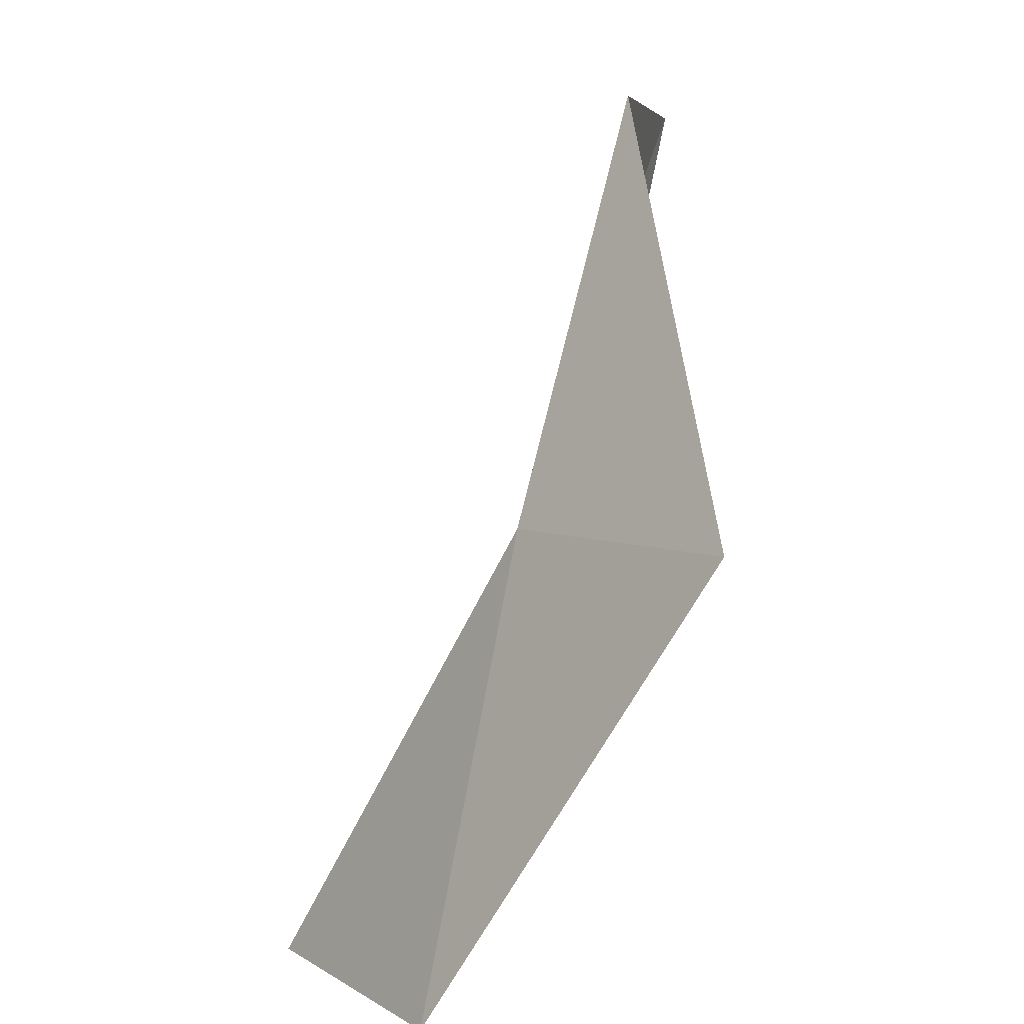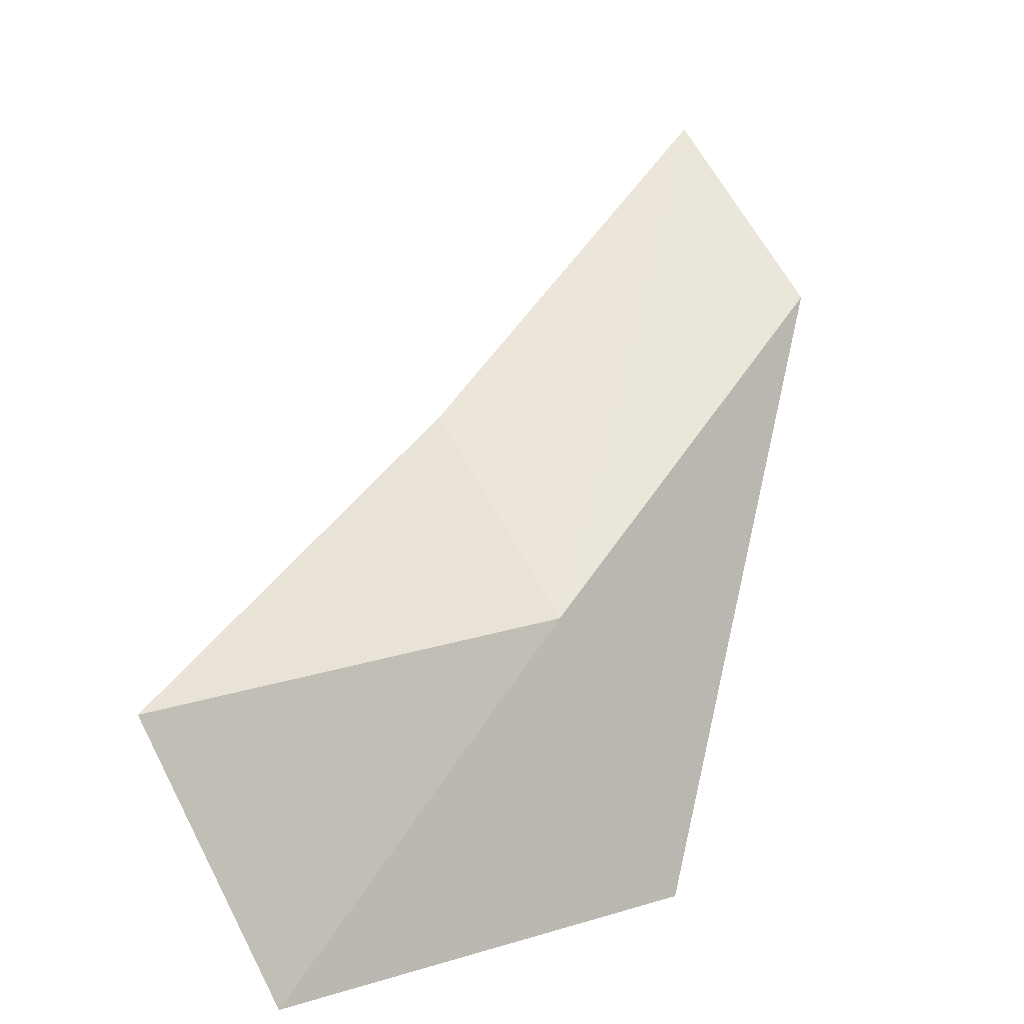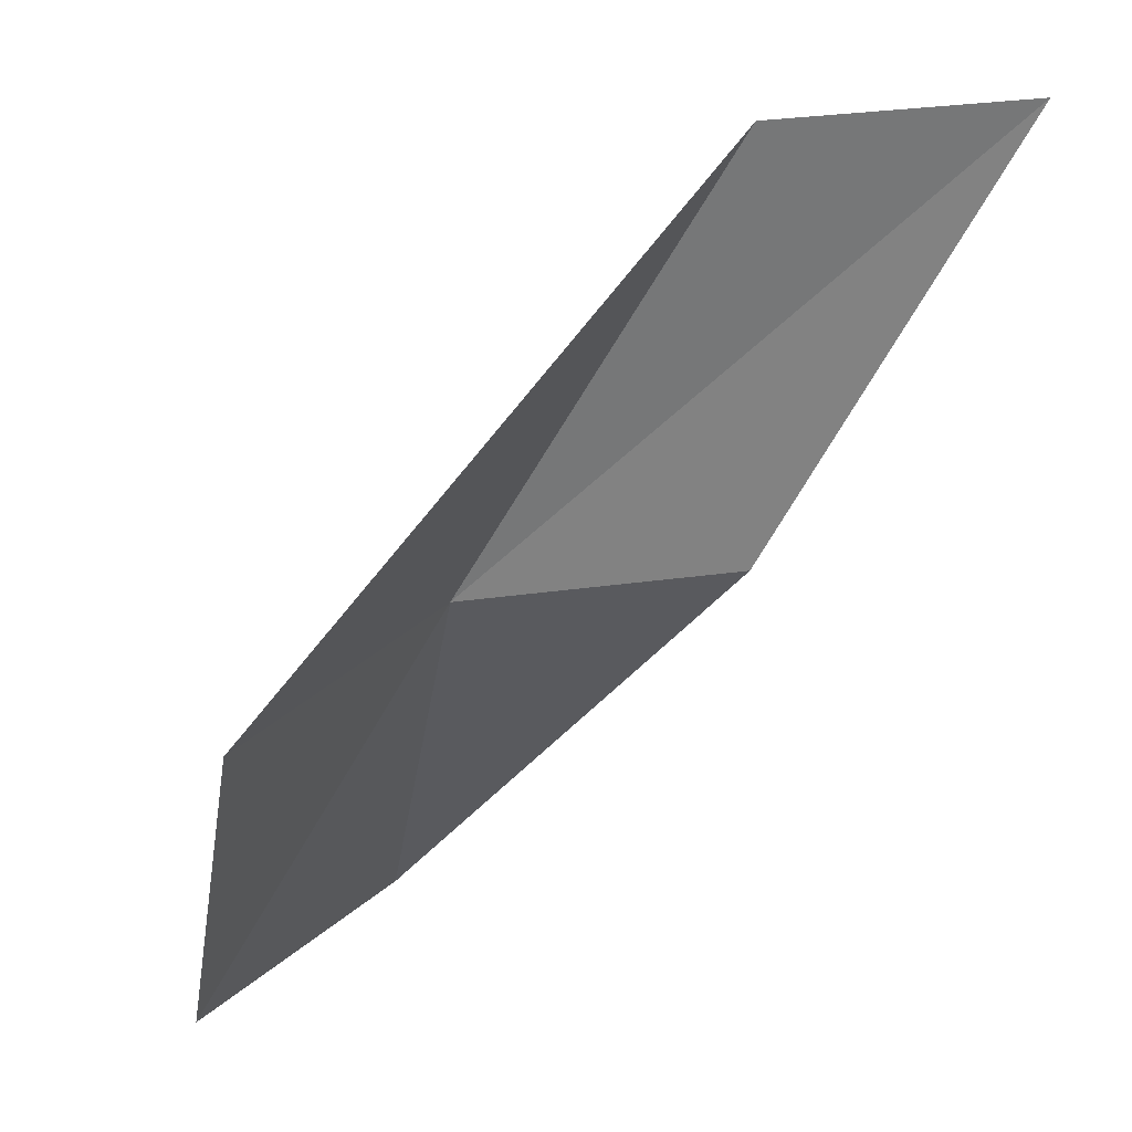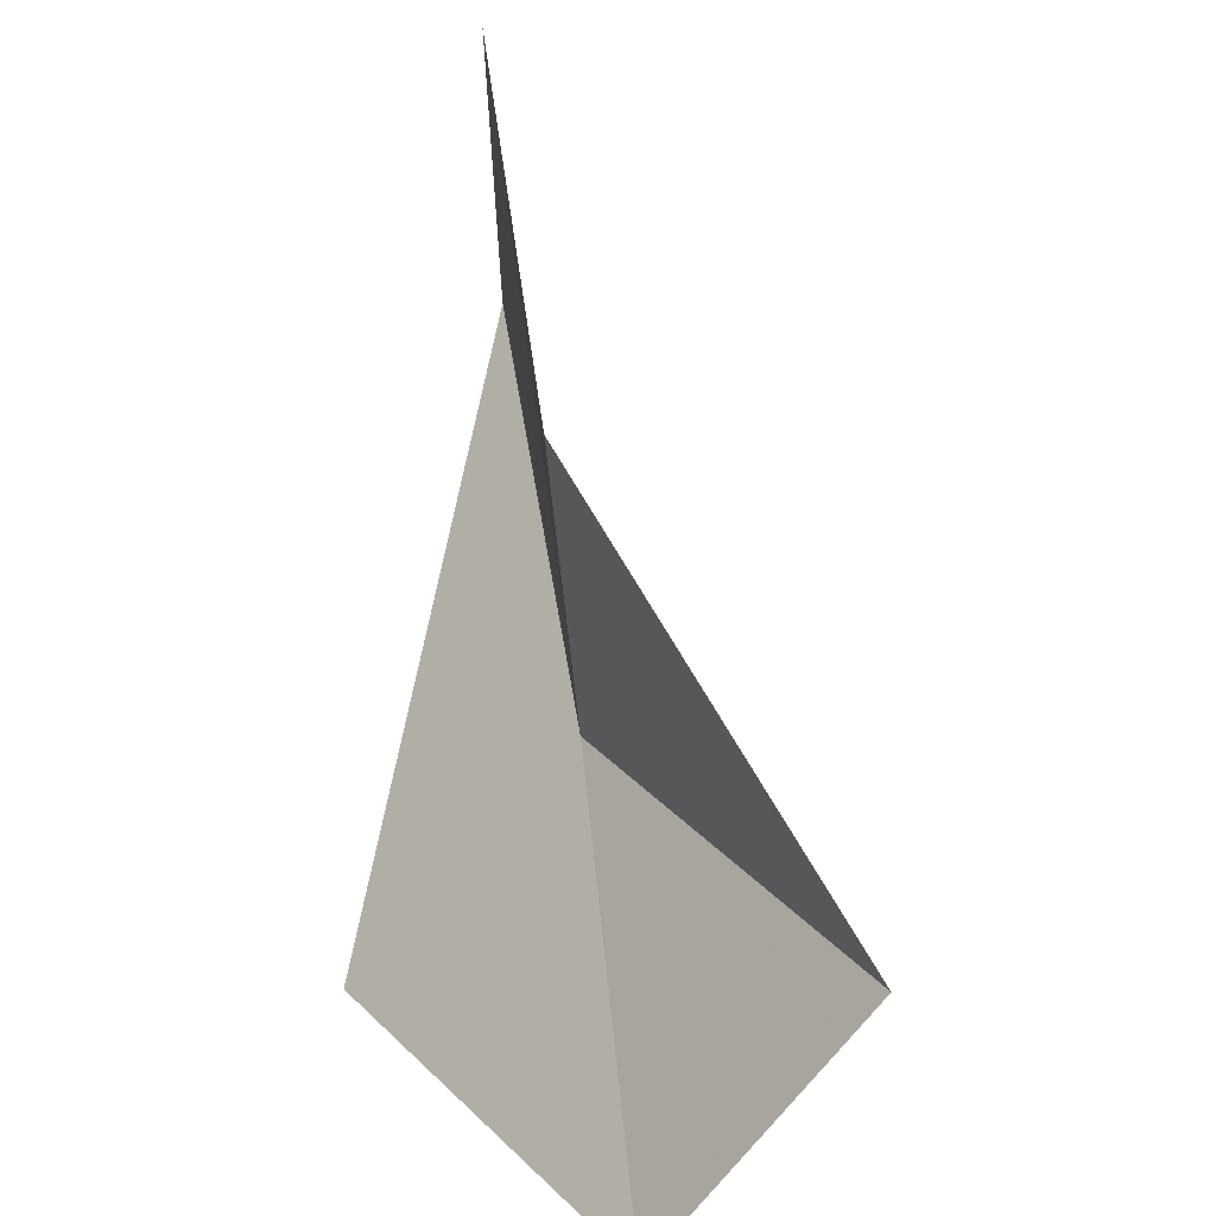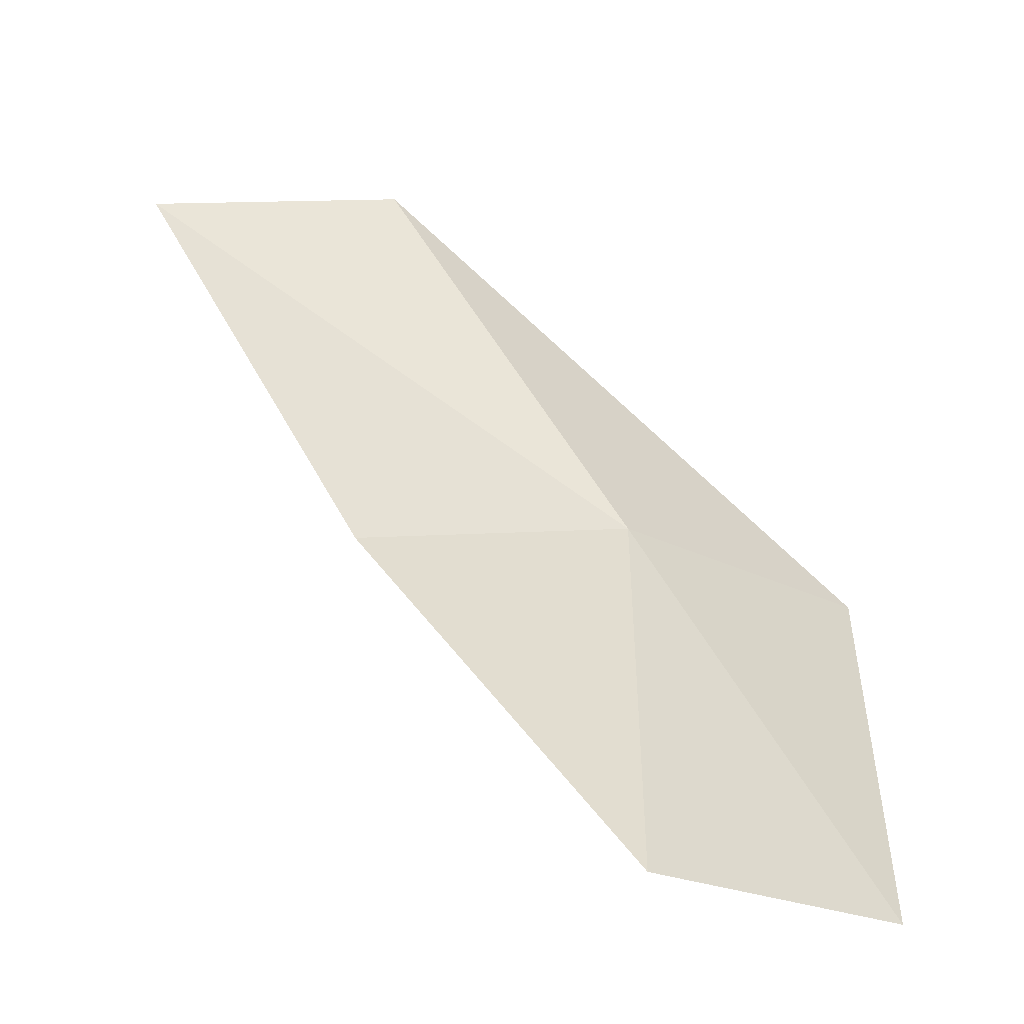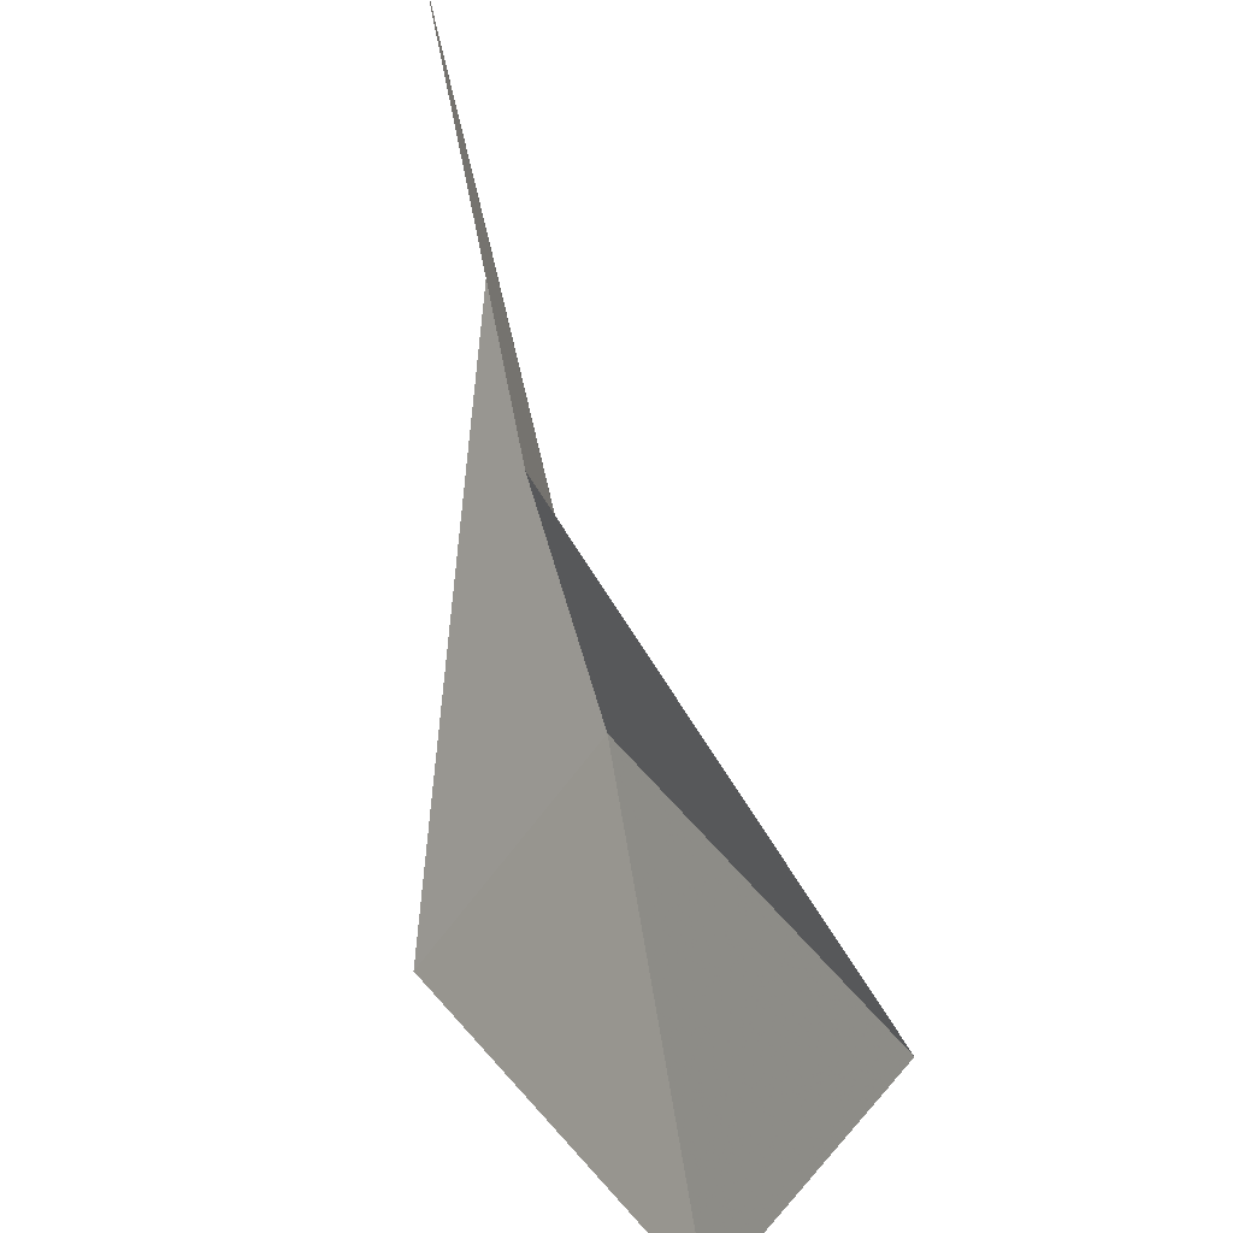
<metadata>
{"format":"obj","ext":"obj","renderer":"f3d","projection":"perspective","resolution":1024,"background":"white","views":[{"elev":4.3,"azim":-84.9,"up":"+Z"},{"elev":67.8,"azim":-117.2,"up":"+Y"},{"elev":24.2,"azim":-23.8,"up":"+Z"},{"elev":-65.5,"azim":86.2,"up":"+Z"},{"elev":-23.8,"azim":175.2,"up":"+Z"},{"elev":-53.1,"azim":93.8,"up":"+Z"}]}
</metadata>
<code>
v -38.17 -19.67 61.02
v -40.97 -21.72 61.02
v -35.65 -20.65 65.53
v -32.88 -20.99 65.53
v -35.3 -20.16 61.02
v -40.67 -19 56.66
v -37.95 -17.29 56.66
f 1 3 2
f 1 5 4
f 1 4 3
f 1 6 7
f 1 2 6
f 1 7 5

</code>
